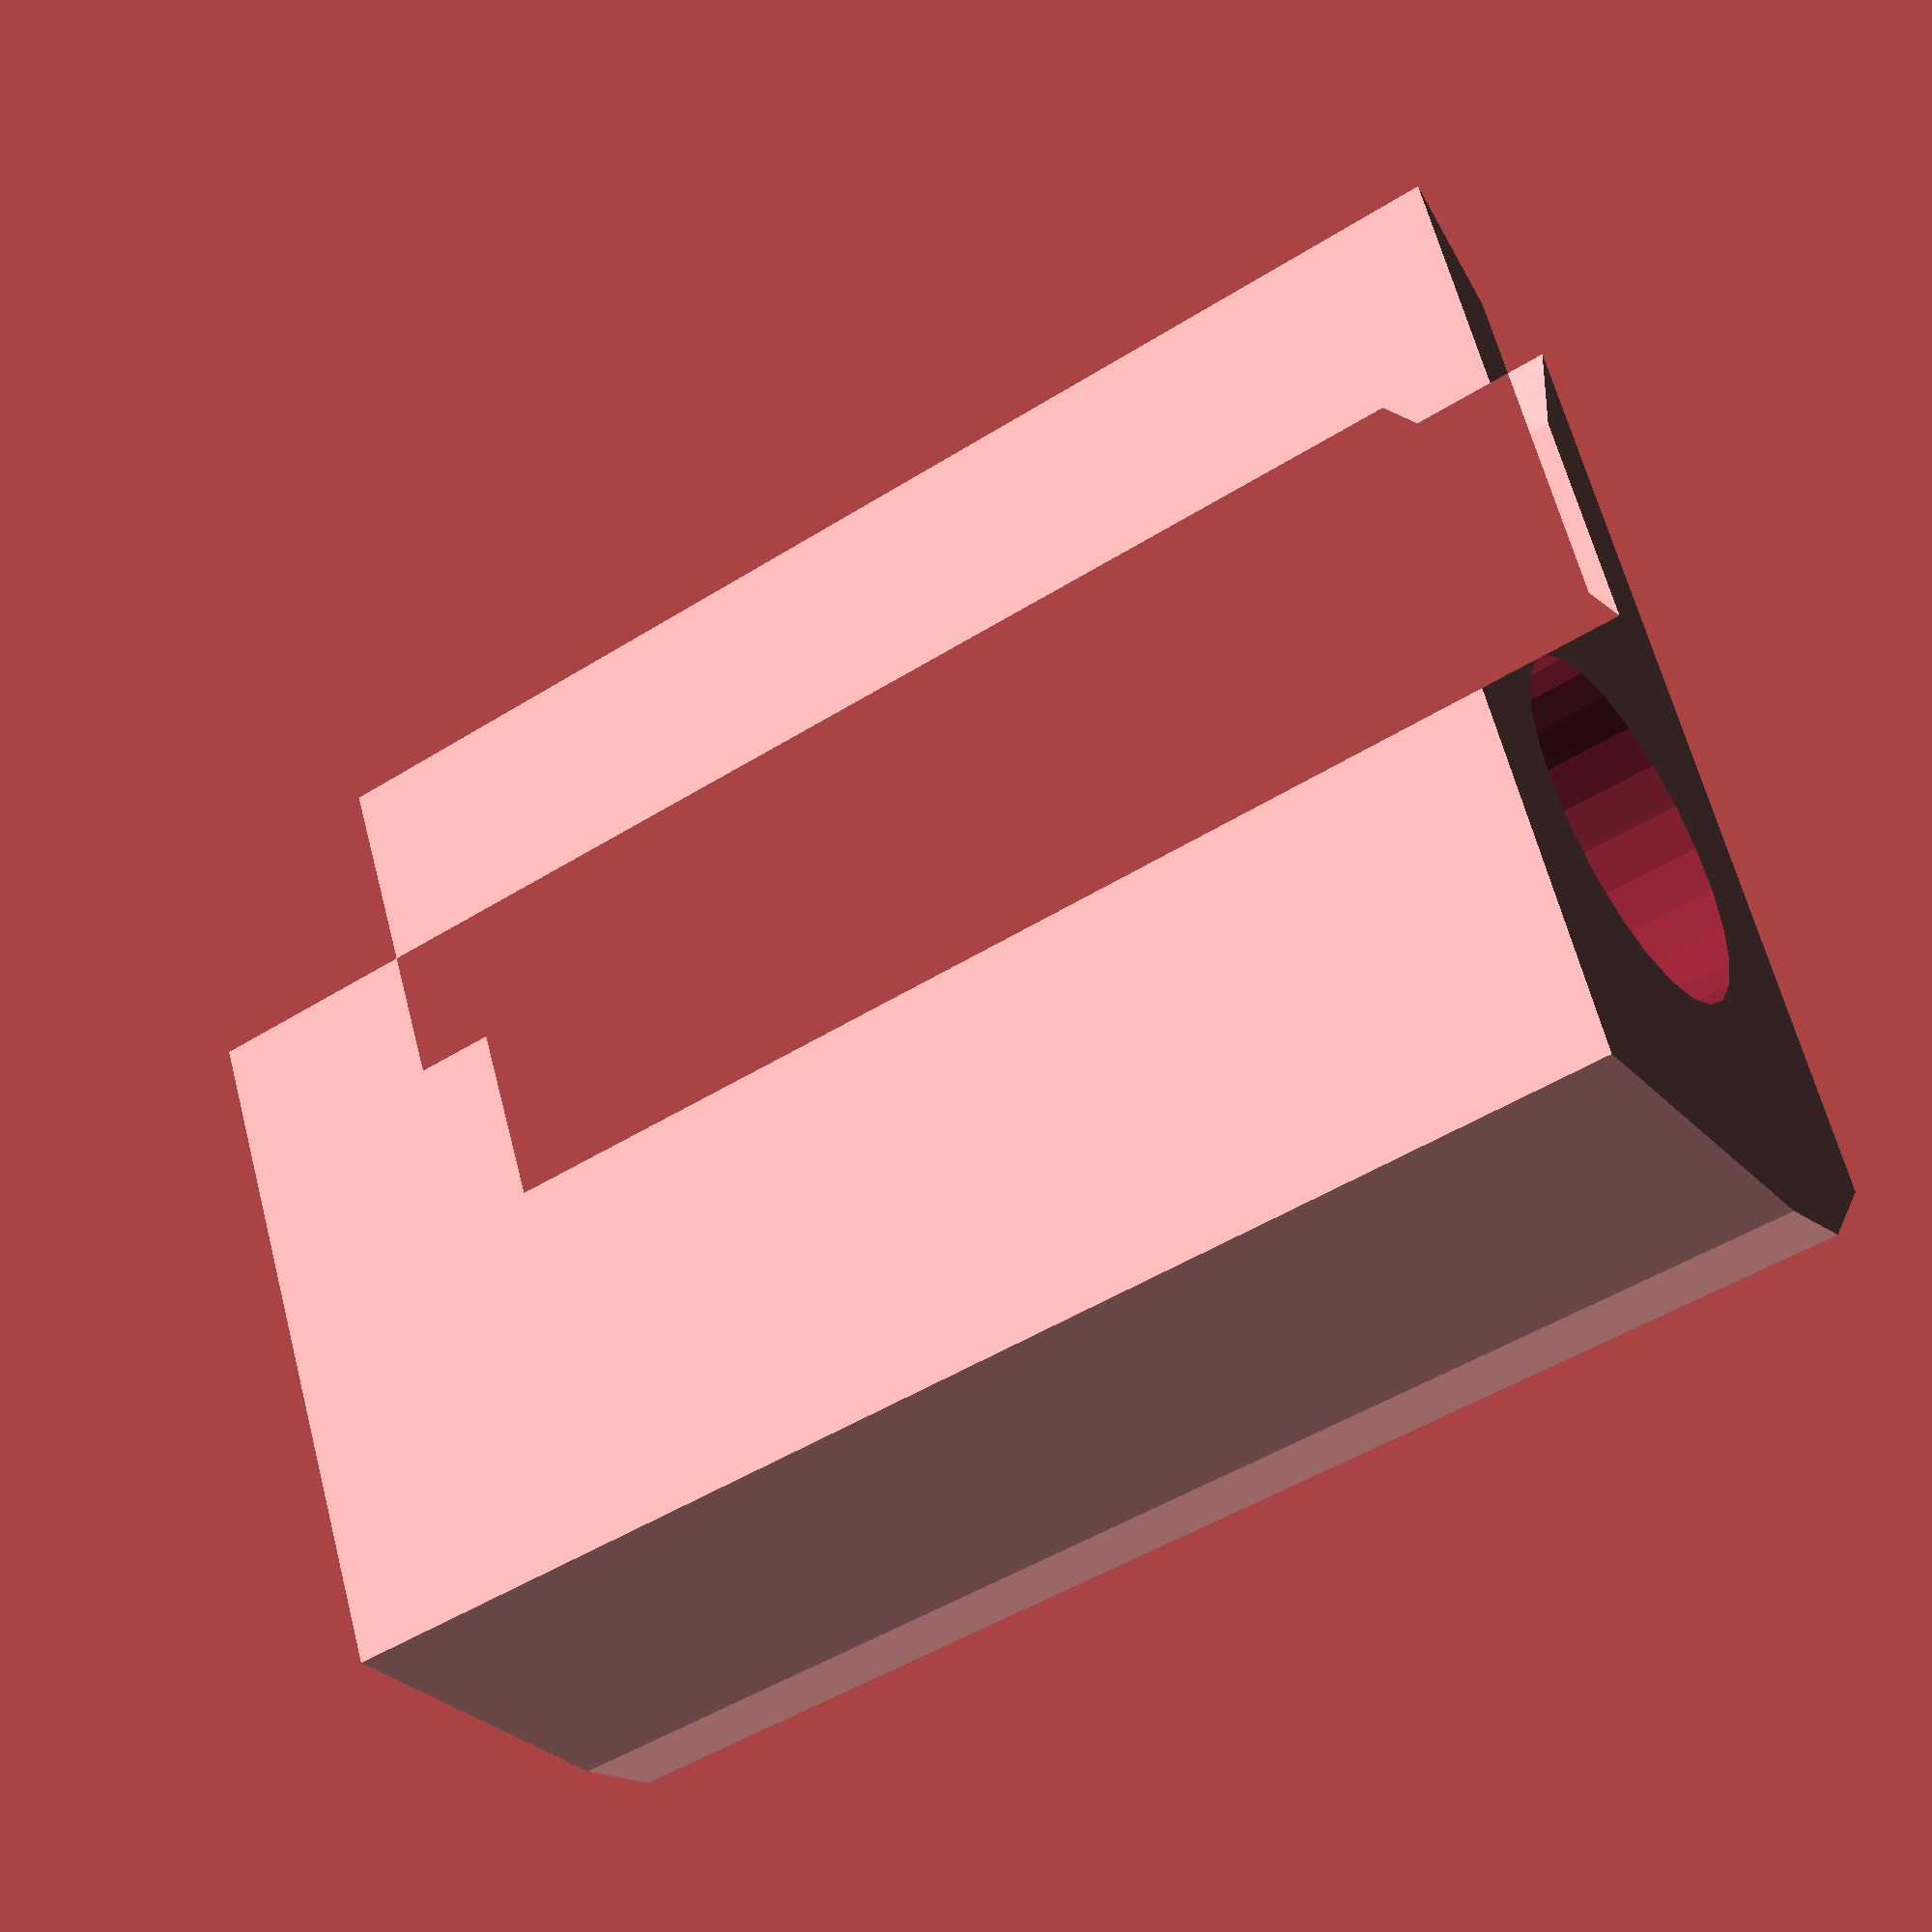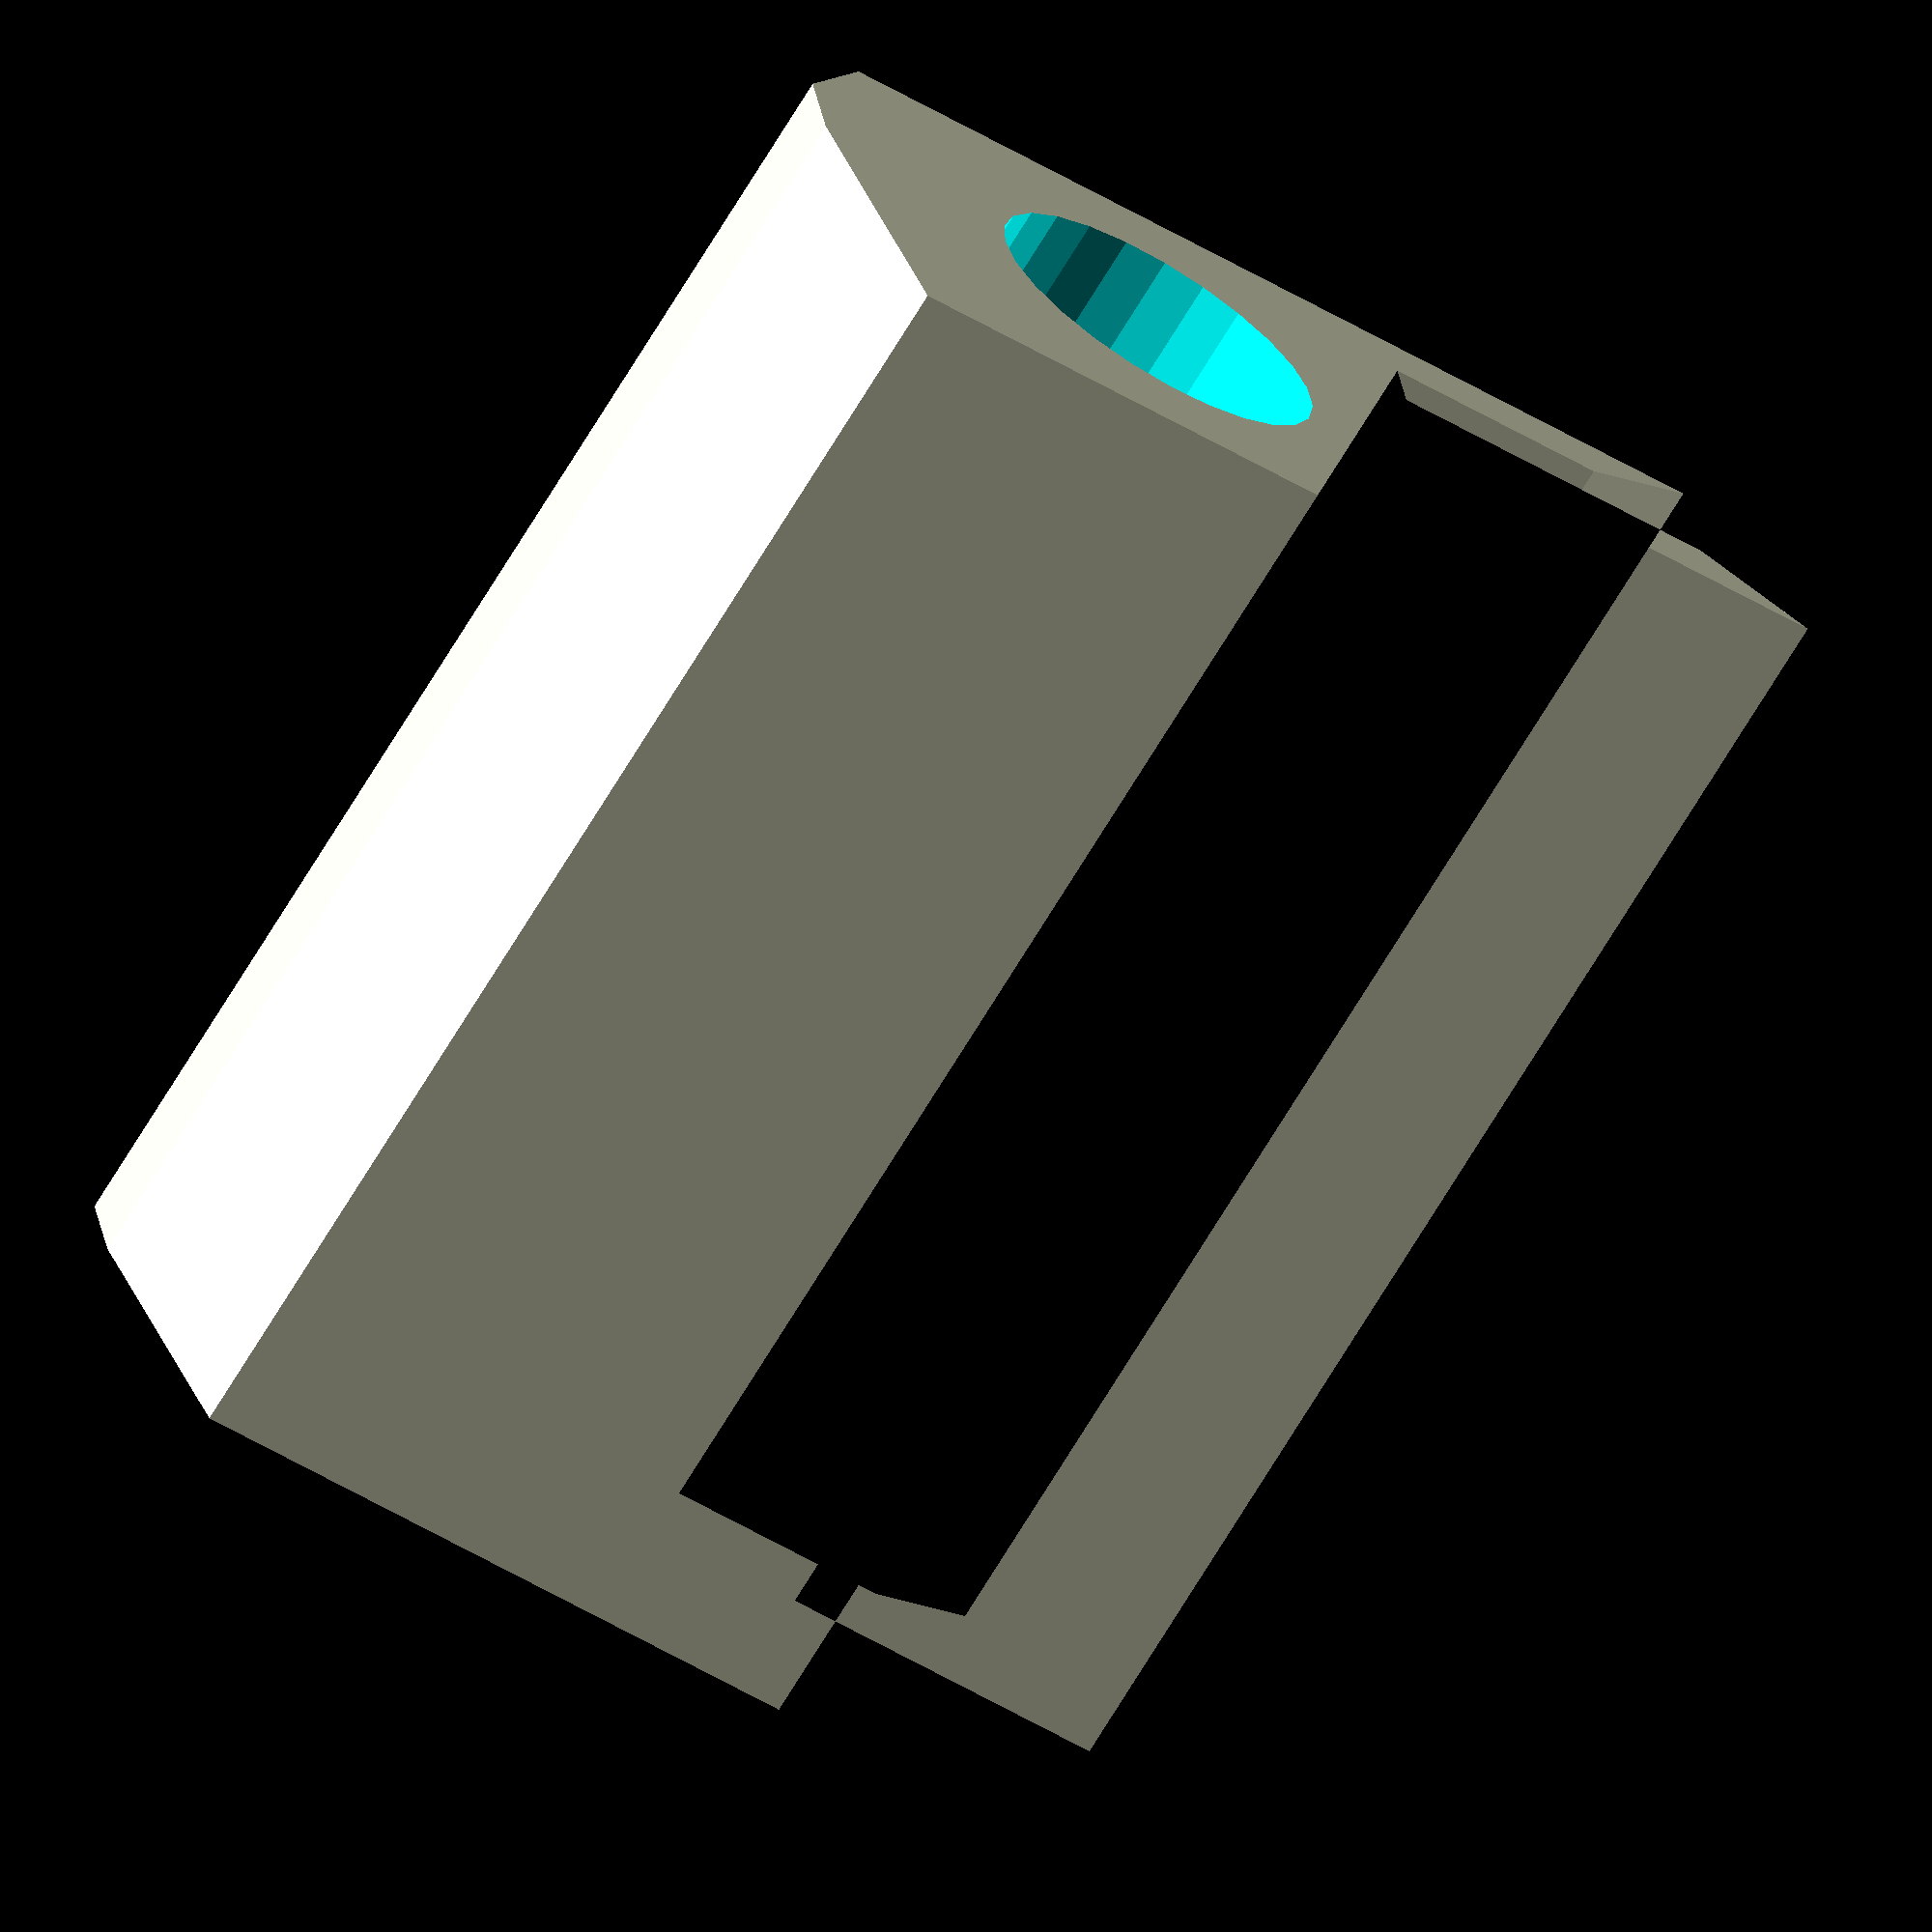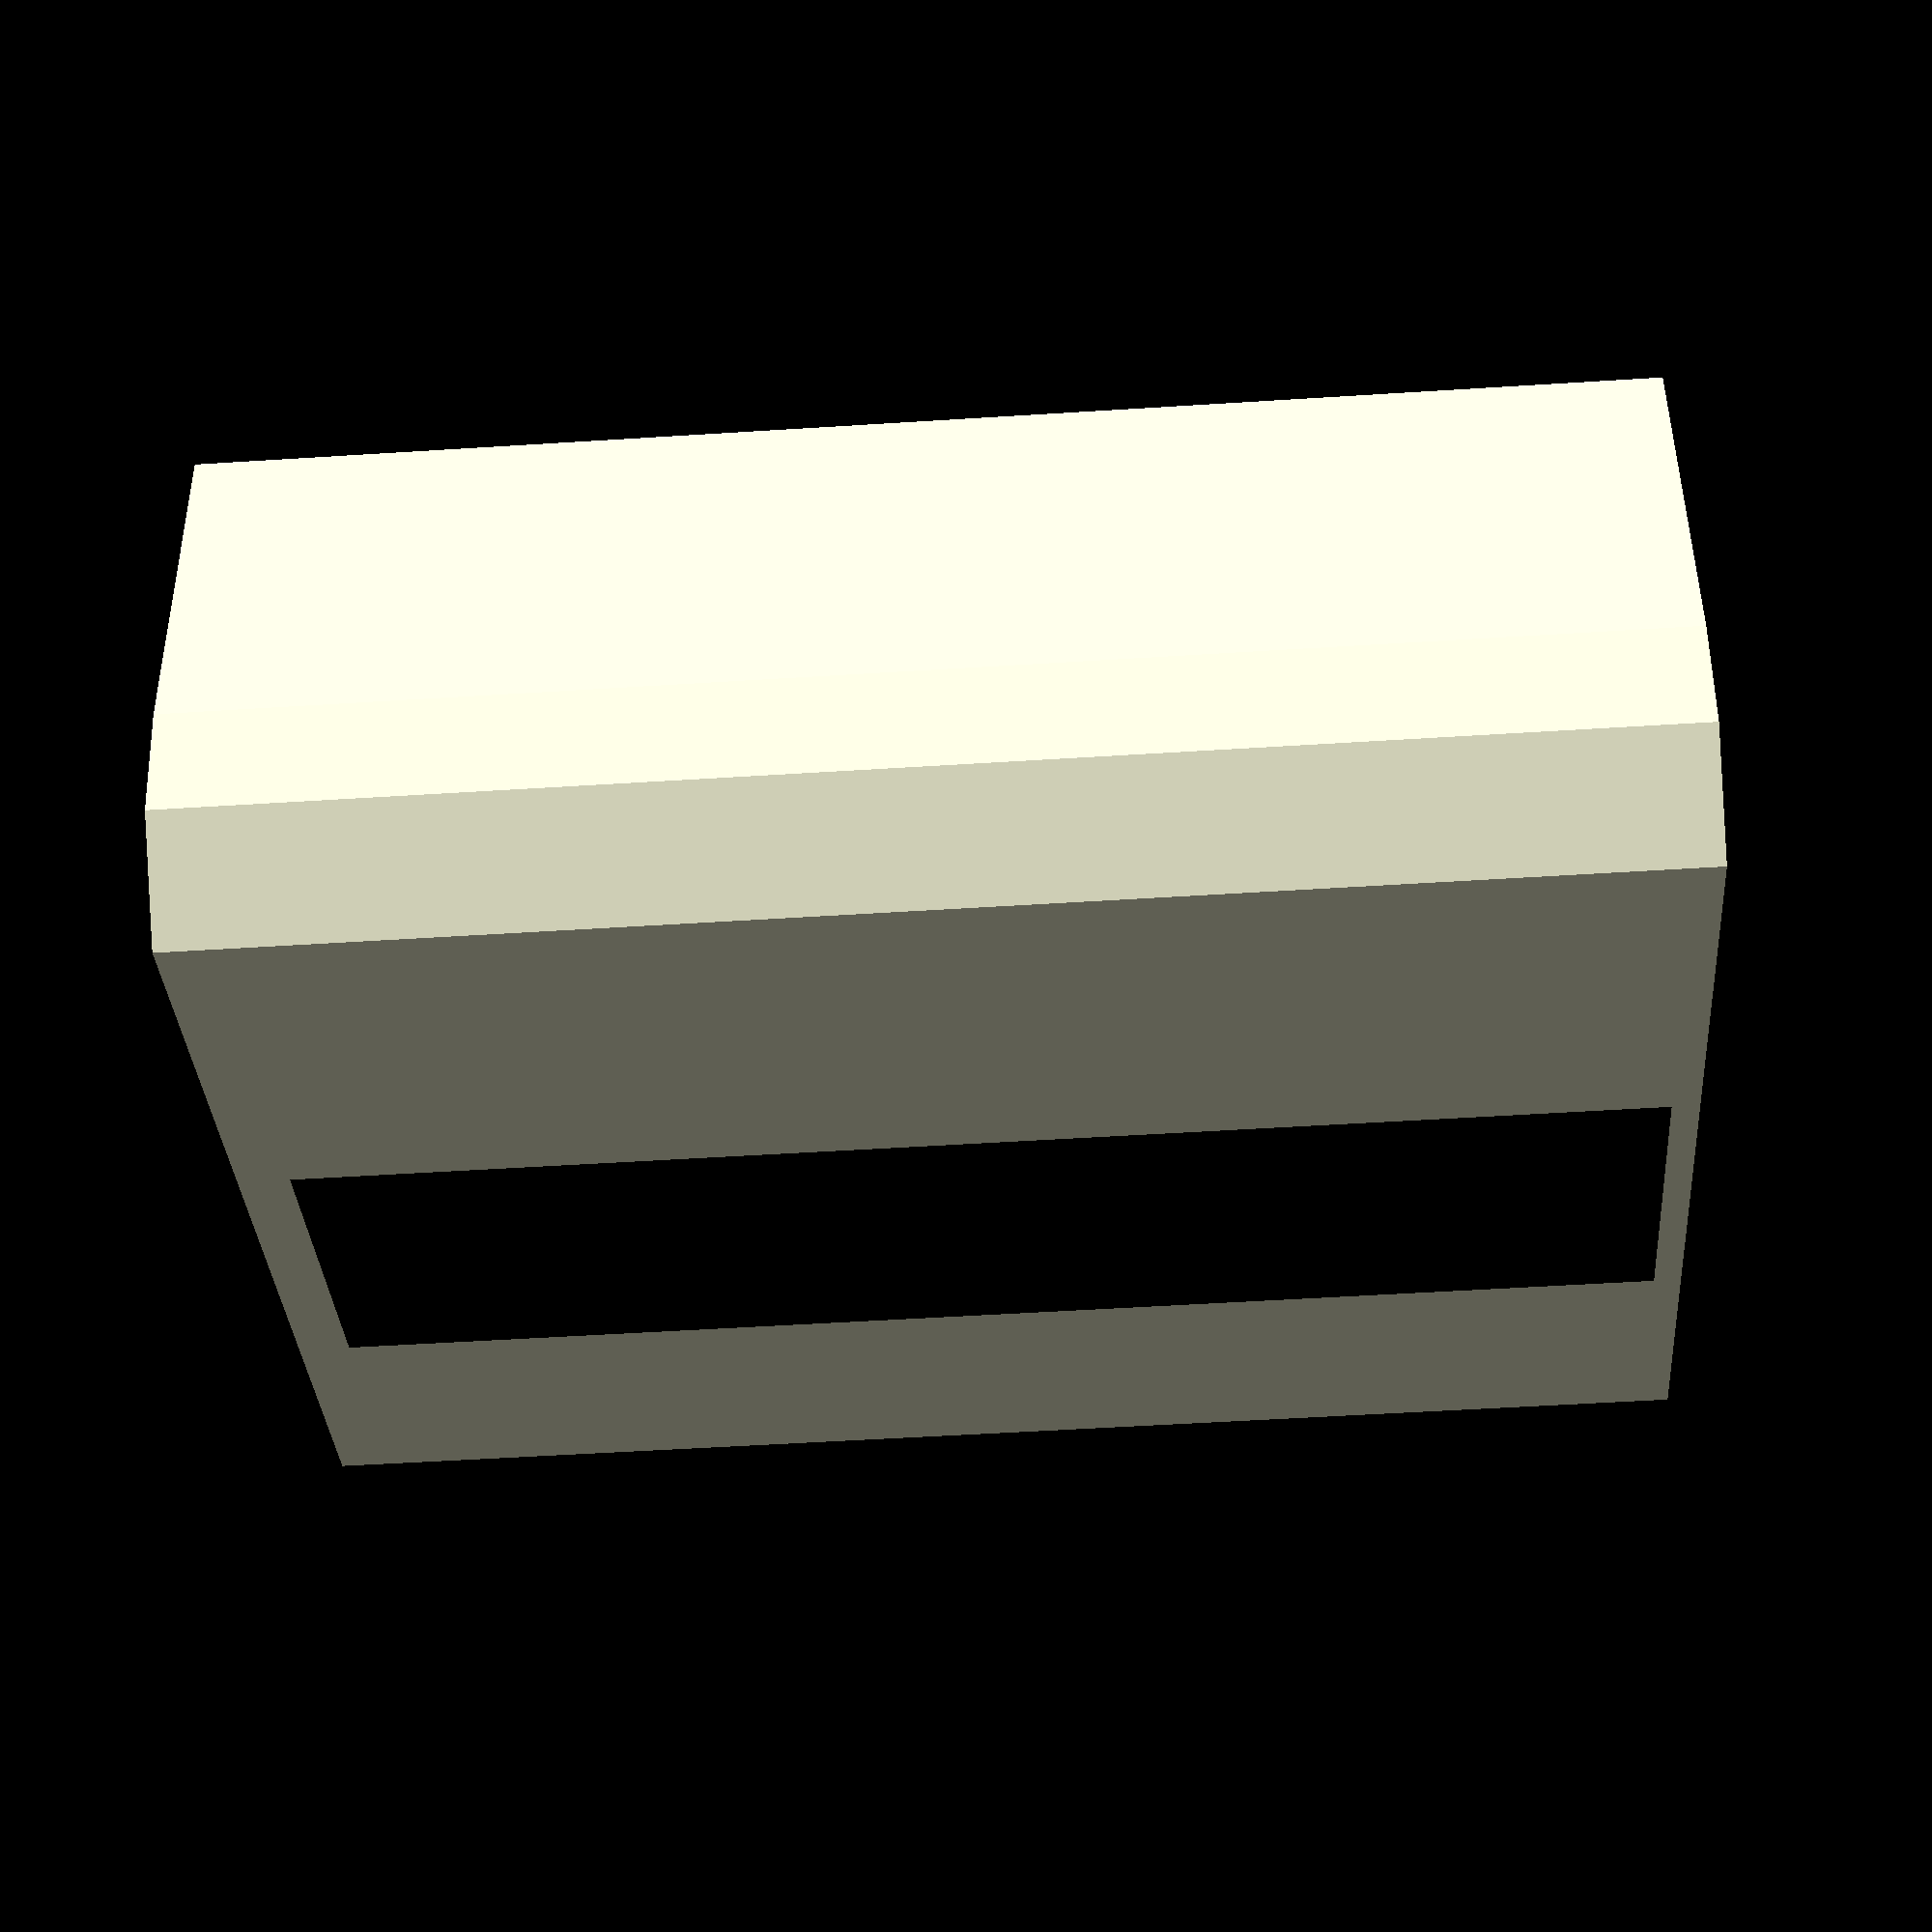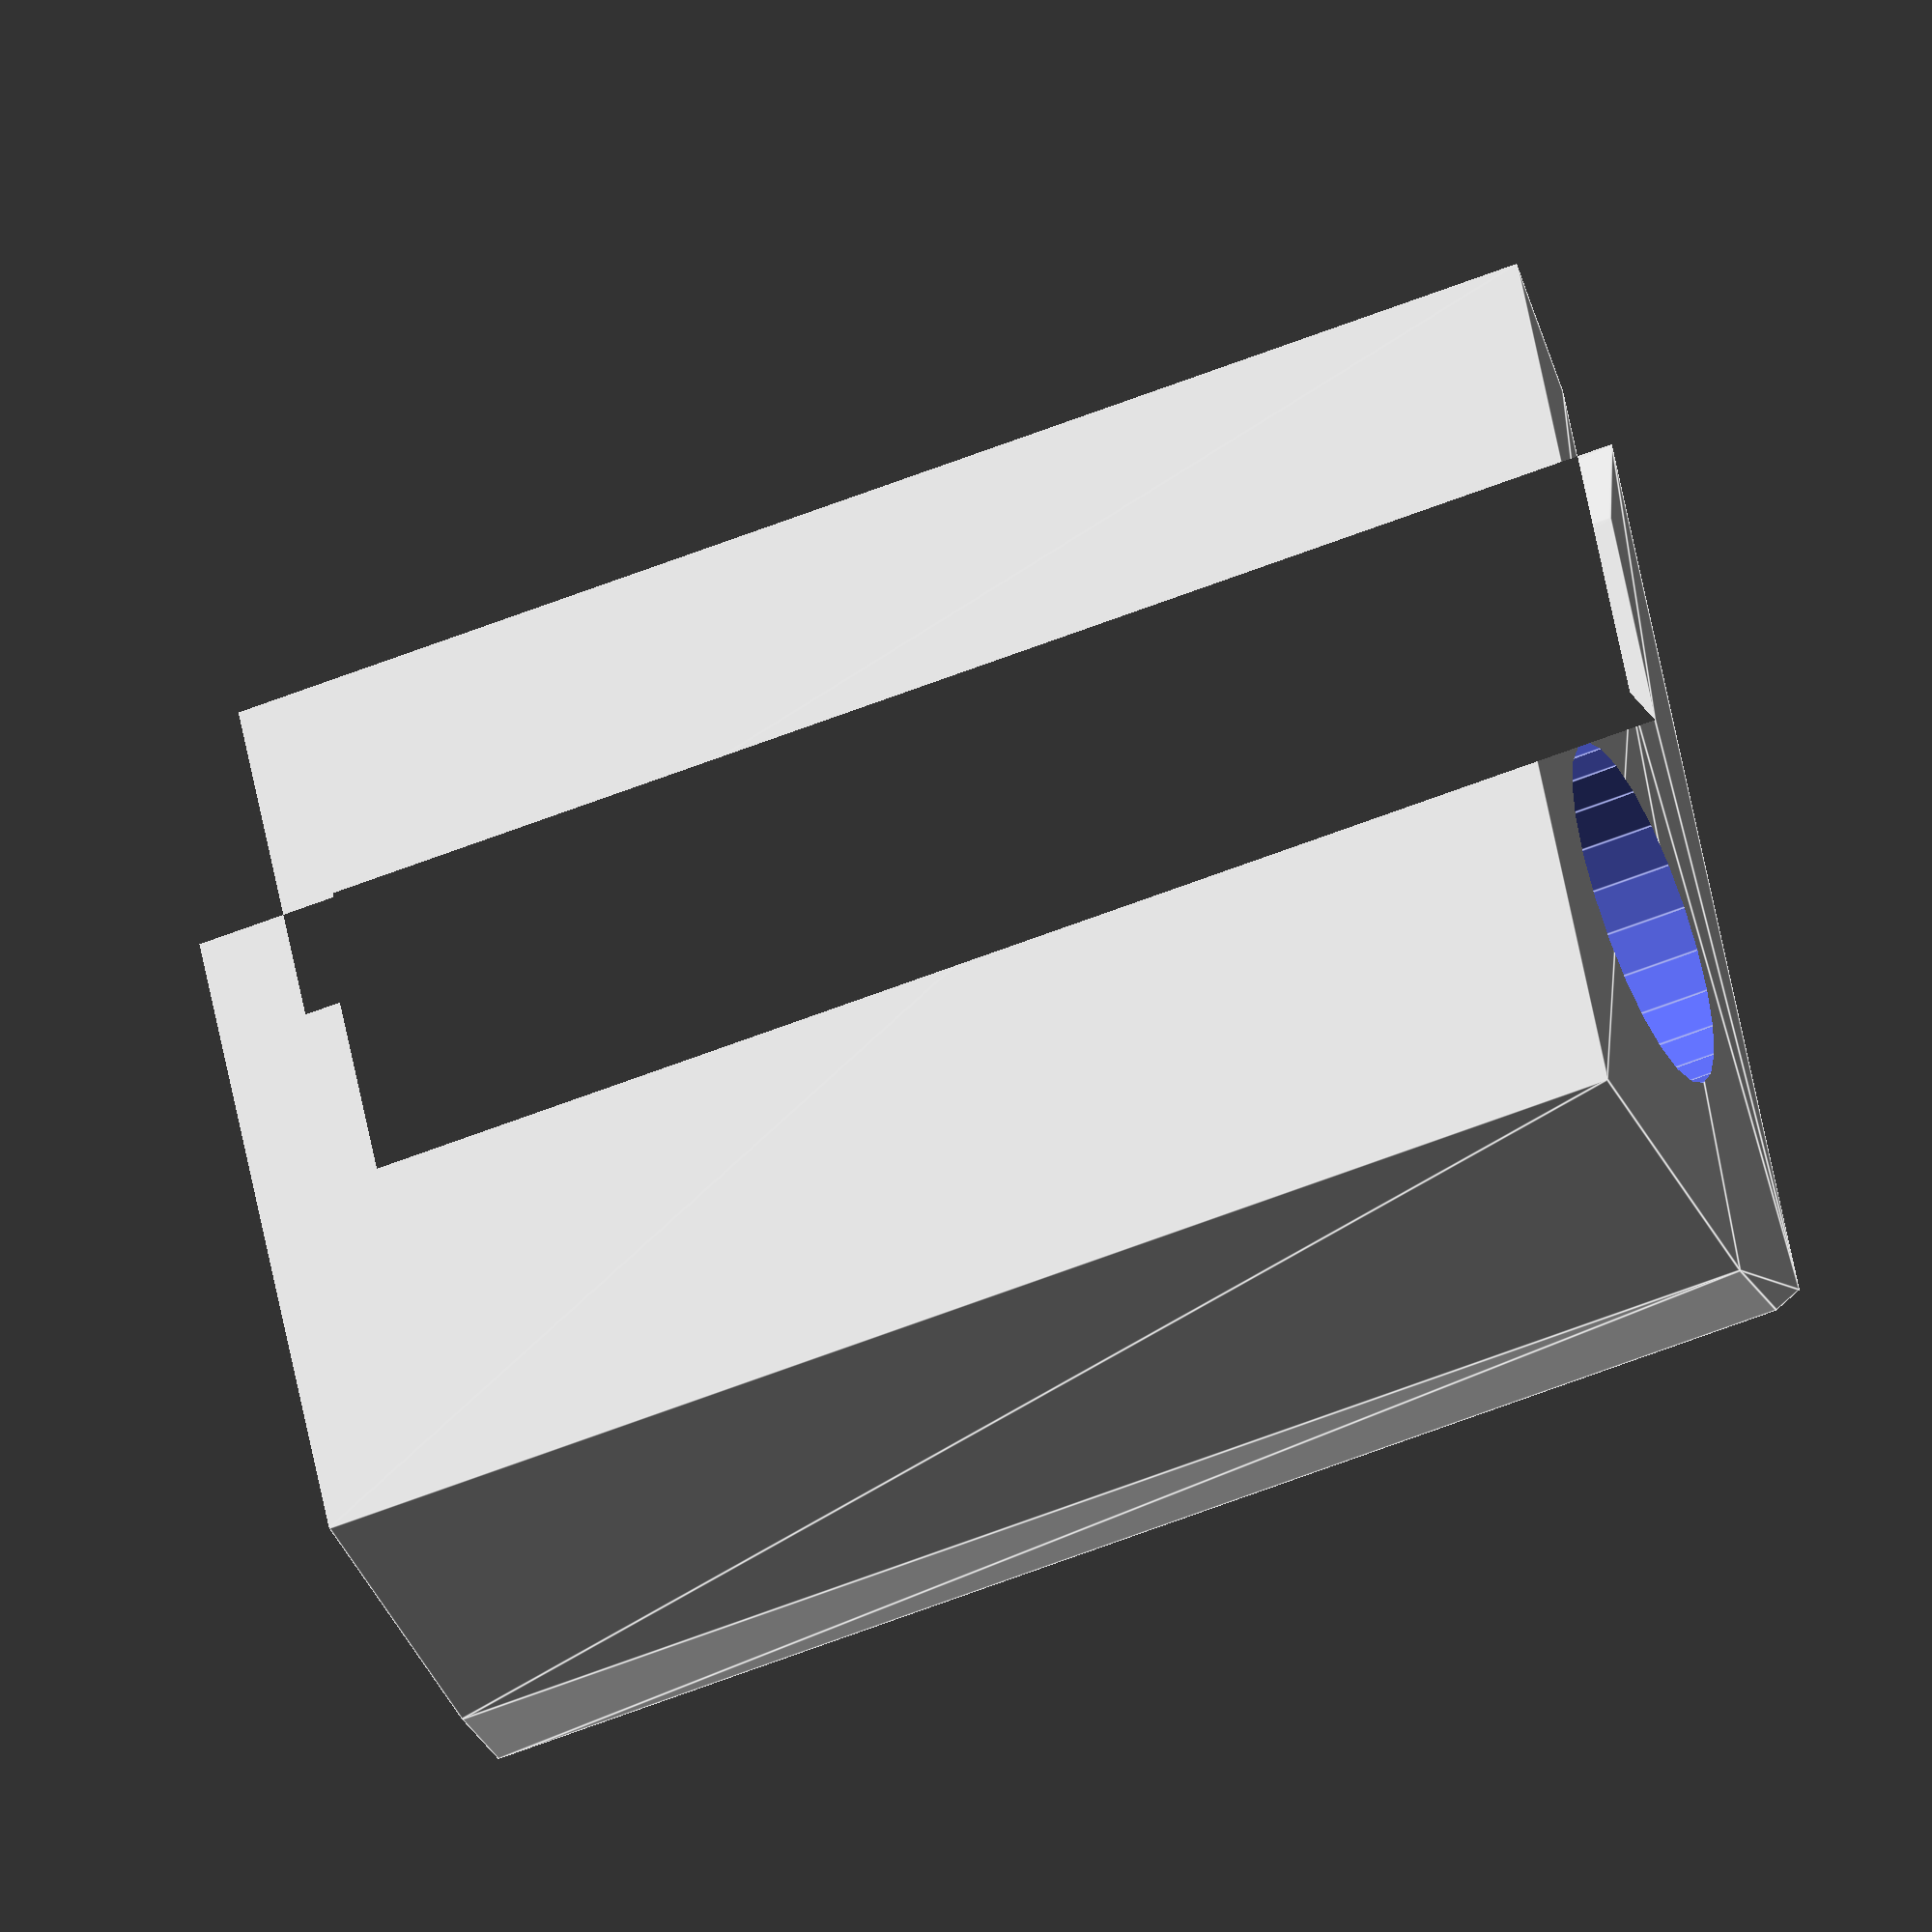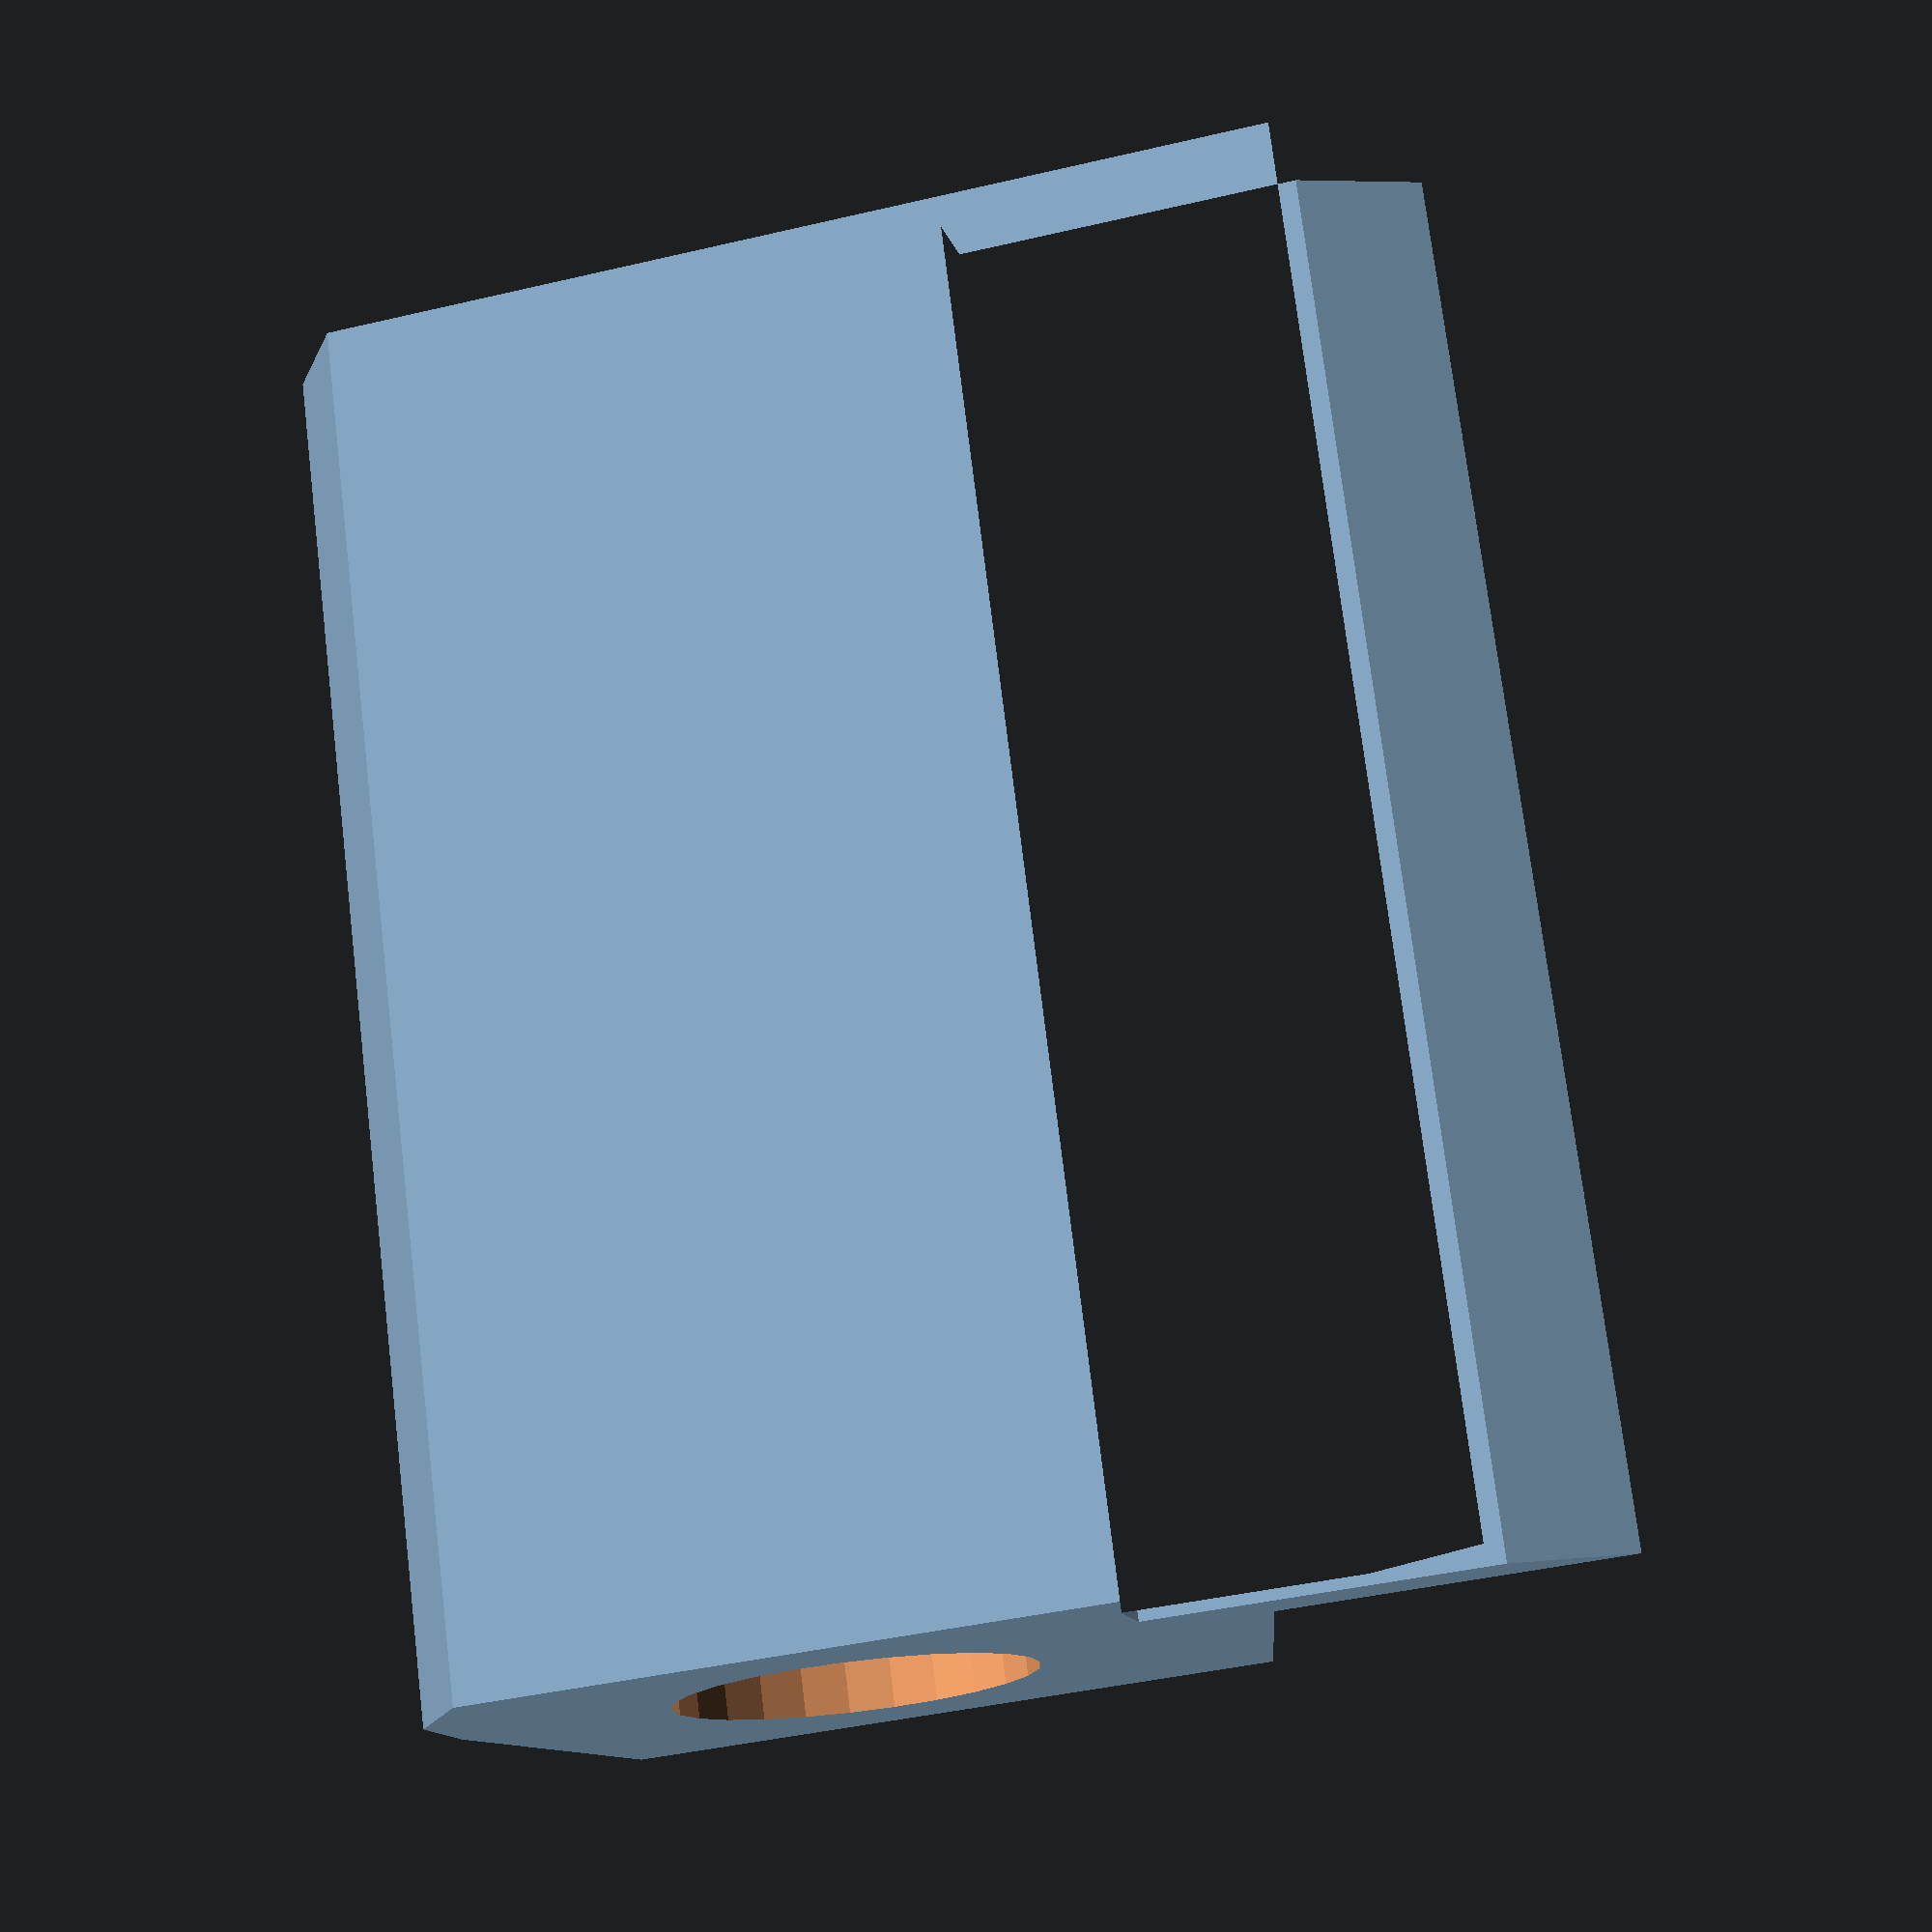
<openscad>
/* Glass Plate Grabber and Support
 * By DrLex, 2016/12
 * Released under Creative Commons - Attribution - Share Alike license */

// preview[view:south east, tilt:top]

plateThickness = 3; //[1:0.1:10]
tolerance = 0.15; //[0:0.05:1]
bottomClampDepth = 15; //[5:25]
topClampDepth = 10; //[0:25]
footHeight = 15; //[0:1:40]
width = 60; //60; //[5:100]
hole = "yes"; //[yes,no]

/* [Hidden] */
halfTotalThickness = (plateThickness + tolerance)/2;
holeRadius = min(11, (footHeight+halfTotalThickness-1)/2);

difference() {
    linear_extrude(height=width) polygon(points=[
        [0, halfTotalThickness],
        [0, -halfTotalThickness],
        [-bottomClampDepth, -halfTotalThickness],
        [-bottomClampDepth-5, -halfTotalThickness-3],
        [-5, -halfTotalThickness-3],
        [-2, -footHeight-halfTotalThickness-3],
        [27, -footHeight-halfTotalThickness-3],
        [30, -halfTotalThickness-3],
        [30, 0],
        [27, halfTotalThickness+3],
        [-topClampDepth-5, halfTotalThickness+3],
        [-topClampDepth, halfTotalThickness]
    ]);
    
    if(hole == "yes") {
        translate([13.5, -footHeight/2, -1]) cylinder(h=width+2, r=holeRadius);
    }
}

</openscad>
<views>
elev=227.8 azim=244.0 roll=234.6 proj=p view=solid
elev=70.5 azim=8.3 roll=148.9 proj=o view=solid
elev=51.1 azim=162.6 roll=274.0 proj=p view=solid
elev=55.0 azim=60.7 roll=293.2 proj=o view=edges
elev=286.1 azim=14.6 roll=173.1 proj=p view=wireframe
</views>
